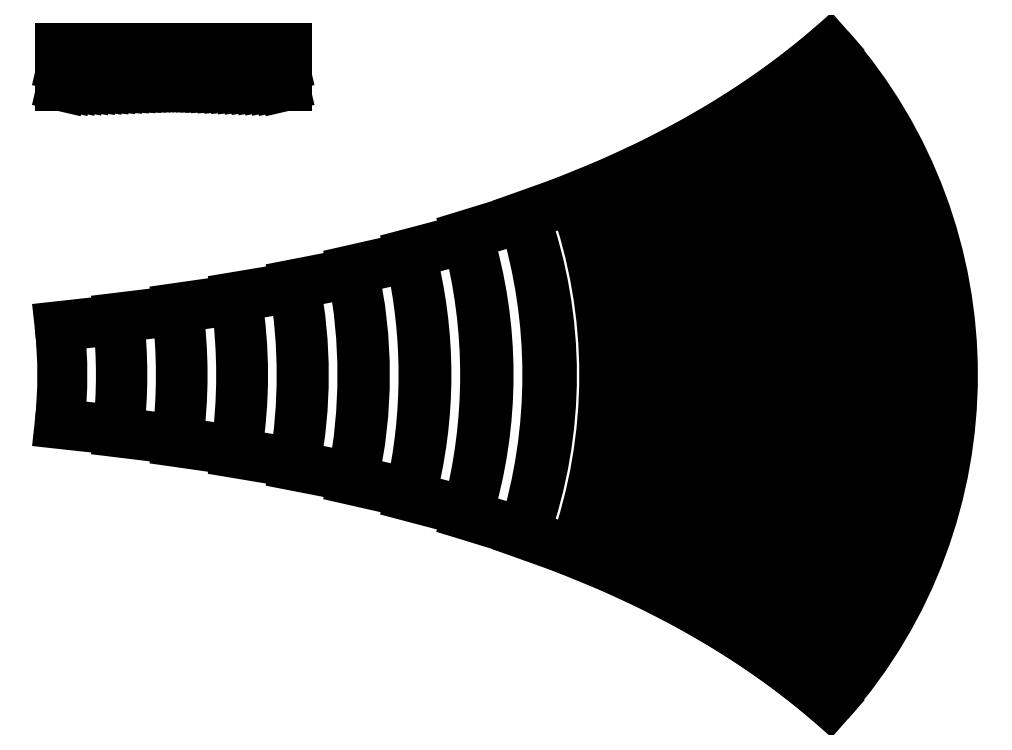
<metadata>
{"format":"dxf","ext":"dxf","renderer":"ezdxf+matplotlib","layout":"modelspace","background":"white","min_lineweight":24,"dpi":150}
</metadata>
<code>
0
SECTION
2
ENTITIES
0
ARC
8
0
10
0
20
0
40
403.5
50
-41.35
51
41.35
0
LINE
8
0
10
302.9
20
266.6
11
317.5
21
279.4
0
ARC
8
0
10
0
20
0
40
422.9
50
-41.35
51
41.35
0
LINE
8
0
10
317.5
20
-279.4
11
302.9
21
-266.6
0
ARC
8
0
10
-25.33
20
0
40
401.2
50
-39.16
51
39.16
0
LINE
8
0
10
285.8
20
253.4
11
301.9
21
266.5
0
ARC
8
0
10
-25.33
20
0
40
422
50
-39.16
51
39.16
0
LINE
8
0
10
301.9
20
-266.5
11
285.8
21
-253.4
0
ARC
8
0
10
-52.31
20
0
40
399.4
50
-36.91
51
36.91
0
LINE
8
0
10
267
20
239.8
11
284.9
21
253.2
0
ARC
8
0
10
-52.31
20
0
40
421.7
50
-36.91
51
36.91
0
LINE
8
0
10
284.9
20
-253.2
11
267
21
-239.8
0
ARC
8
0
10
-81.21
20
0
40
397.9
50
-34.6
51
34.6
0
LINE
8
0
10
246.4
20
225.9
11
266.2
21
239.6
0
ARC
8
0
10
-81.21
20
0
40
422
50
-34.6
51
34.6
0
LINE
8
0
10
266.2
20
-239.6
11
246.4
21
-225.9
0
ARC
8
0
10
-112.4
20
0
40
397
50
-32.23
51
32.23
0
LINE
8
0
10
223.4
20
211.7
11
245.5
21
225.7
0
ARC
8
0
10
-112.4
20
0
40
423.1
50
-32.23
51
32.23
0
LINE
8
0
10
245.5
20
-225.7
11
223.4
21
-211.7
0
ARC
8
0
10
-146.2
20
0
40
396.6
50
-29.81
51
29.81
0
LINE
8
0
10
197.9
20
197.2
11
222.7
21
211.4
0
ARC
8
0
10
-146.2
20
0
40
425.1
50
-29.81
51
29.81
0
LINE
8
0
10
222.7
20
-211.4
11
197.9
21
-197.2
0
ARC
8
0
10
-183.3
20
0
40
396.9
50
-27.34
51
27.34
0
LINE
8
0
10
169.3
20
182.3
11
197.2
21
196.7
0
ARC
8
0
10
-183.3
20
0
40
428.3
50
-27.34
51
27.34
0
LINE
8
0
10
197.2
20
-196.7
11
169.3
21
-182.3
0
ARC
8
0
10
-224.4
20
0
40
398.1
50
-24.82
51
24.82
0
LINE
8
0
10
136.9
20
167.1
11
168.6
21
181.7
0
ARC
8
0
10
-224.4
20
0
40
433
50
-24.82
51
24.82
0
LINE
8
0
10
168.6
20
-181.7
11
136.9
21
-167.1
0
ARC
8
0
10
-270.6
20
0
40
400.3
50
-22.25
51
22.25
0
LINE
8
0
10
99.92
20
151.6
11
136.2
21
166.4
0
ARC
8
0
10
-270.6
20
0
40
439.5
50
-22.25
51
22.25
0
LINE
8
0
10
136.2
20
-166.4
11
99.92
21
-151.6
0
ARC
8
0
10
-323.5
20
0
40
404.1
50
-19.64
51
19.64
0
LINE
8
0
10
57.09
20
135.8
11
99.22
21
150.8
0
ARC
8
0
10
-323.5
20
0
40
448.8
50
-19.64
51
19.64
0
LINE
8
0
10
99.22
20
-150.8
11
57.09
21
-135.8
0
ARC
8
0
10
-381.6
20
0
40
408.1
50
-17.06
51
17.06
0
LINE
8
0
10
8.542
20
119.7
11
56.56
21
134.5
0
ARC
8
0
10
-381.6
20
0
40
458.3
50
-17.06
51
17.06
0
LINE
8
0
10
56.56
20
-134.5
11
8.542
21
-119.7
0
ARC
8
0
10
-433.4
20
0
40
406.9
50
-14.79
51
14.79
0
LINE
8
0
10
-40.04
20
103.9
11
8.467
21
116.7
0
ARC
8
0
10
-433.4
20
0
40
457.1
50
-14.79
51
14.79
0
LINE
8
0
10
8.467
20
-116.7
11
-40.04
21
-103.9
0
ARC
8
0
10
-485.2
20
0
40
406.1
50
-12.79
51
12.79
0
LINE
8
0
10
-89.17
20
89.9
11
-40.29
21
101
0
ARC
8
0
10
-485.2
20
0
40
456.3
50
-12.79
51
12.79
0
LINE
8
0
10
-40.29
20
-101
11
-89.17
21
-89.9
0
ARC
8
0
10
-537
20
0
40
405.7
50
-11.03
51
11.03
0
LINE
8
0
10
-138.7
20
77.61
11
-89.57
21
87.2
0
ARC
8
0
10
-537
20
0
40
455.8
50
-11.03
51
11.03
0
LINE
8
0
10
-89.57
20
-87.2
11
-138.7
21
-77.61
0
ARC
8
0
10
-588.7
20
0
40
405.6
50
-9.482
51
9.482
0
LINE
8
0
10
-188.6
20
66.82
11
-139.3
21
75.07
0
ARC
8
0
10
-588.7
20
0
40
455.7
50
-9.482
51
9.482
0
LINE
8
0
10
-139.3
20
-75.07
11
-188.6
21
-66.82
0
ARC
8
0
10
-640.5
20
0
40
405.8
50
-8.124
51
8.124
0
LINE
8
0
10
-238.8
20
57.34
11
-189.2
21
64.42
0
ARC
8
0
10
-640.5
20
0
40
455.8
50
-8.124
51
8.124
0
LINE
8
0
10
-189.2
20
-64.42
11
-238.8
21
-57.34
0
ARC
8
0
10
-692.3
20
0
40
406.2
50
-6.934
51
6.934
0
LINE
8
0
10
-289.1
20
49.03
11
-239.5
21
55.07
0
ARC
8
0
10
-692.3
20
0
40
456.2
50
-6.934
51
6.934
0
LINE
8
0
10
-239.5
20
-55.07
11
-289.1
21
-49.03
0
ARC
8
0
10
-718.8
20
0
40
381.4
50
-6.282
51
6.282
0
LINE
8
0
10
-339.7
20
41.74
11
-289.9
21
47.21
0
ARC
8
0
10
-718.8
20
0
40
431.5
50
-6.282
51
6.282
0
LINE
8
0
10
-289.9
20
-47.21
11
-339.7
21
-41.74
0
LINE
8
0
10
-145.7
20
263.5
11
-145.7
21
279.4
0
LINE
8
0
10
-145.7
20
246.5
11
-145.7
21
262.5
0
LINE
8
0
10
-145.7
20
279.4
11
-242.2
21
279.4
0
LINE
8
0
10
-145.7
20
262.5
11
-242.2
21
262.5
0
LINE
8
0
10
-242.2
20
279.4
11
-242.2
21
271.4
0
LINE
8
0
10
-242.2
20
271.4
11
-243.2
21
271.4
0
LINE
8
0
10
-242.2
20
262.5
11
-243.2
21
262.5
0
LINE
8
0
10
-243.2
20
271.4
11
-243.2
21
279.4
0
LINE
8
0
10
-243.2
20
279.4
11
-339.7
21
279.4
0
LINE
8
0
10
-243.2
20
262.5
11
-339.7
21
262.5
0
LINE
8
0
10
-339.7
20
279.4
11
-339.7
21
263.5
0
LINE
8
0
10
-339.7
20
262.5
11
-339.7
21
246.5
0
LINE
8
0
10
-339.7
20
263.5
11
-337.7
21
263.5
0
LINE
8
0
10
-145.7
20
263.5
11
-147.7
21
263.5
0
LINE
8
0
10
-339.7
20
246.5
11
-337.7
21
246.5
0
LINE
8
0
10
-145.7
20
246.5
11
-147.7
21
246.5
0
LINE
8
0
10
-337.7
20
263.5
11
-336.2
21
269.8
0
LINE
8
0
10
-147.7
20
263.5
11
-149.2
21
269.8
0
LINE
8
0
10
-337.7
20
246.5
11
-336.2
21
252.9
0
LINE
8
0
10
-147.7
20
246.5
11
-149.2
21
252.9
0
LINE
8
0
10
-336.2
20
269.8
11
-335.2
21
269.8
0
LINE
8
0
10
-149.2
20
269.8
11
-150.2
21
269.8
0
LINE
8
0
10
-336.2
20
252.9
11
-335.2
21
252.9
0
LINE
8
0
10
-149.2
20
252.9
11
-150.2
21
252.9
0
LINE
8
0
10
-335.2
20
269.8
11
-335.2
21
263.5
0
LINE
8
0
10
-150.2
20
269.8
11
-150.2
21
263.5
0
LINE
8
0
10
-335.2
20
252.9
11
-335.2
21
246.5
0
LINE
8
0
10
-150.2
20
252.9
11
-150.2
21
246.5
0
LINE
8
0
10
-335.2
20
263.5
11
-332.2
21
263.5
0
LINE
8
0
10
-150.2
20
263.5
11
-153.2
21
263.5
0
LINE
8
0
10
-335.2
20
246.5
11
-332.2
21
246.5
0
LINE
8
0
10
-150.2
20
246.5
11
-153.2
21
246.5
0
LINE
8
0
10
-332.2
20
263.5
11
-330.8
21
269.8
0
LINE
8
0
10
-153.2
20
263.5
11
-154.6
21
269.8
0
LINE
8
0
10
-332.2
20
246.5
11
-330.8
21
252.9
0
LINE
8
0
10
-153.2
20
246.5
11
-154.6
21
252.9
0
LINE
8
0
10
-330.8
20
269.8
11
-329.8
21
269.8
0
LINE
8
0
10
-154.6
20
269.8
11
-155.6
21
269.8
0
LINE
8
0
10
-330.8
20
252.9
11
-329.8
21
252.9
0
LINE
8
0
10
-154.6
20
252.9
11
-155.6
21
252.9
0
LINE
8
0
10
-329.8
20
269.8
11
-329.8
21
263.5
0
LINE
8
0
10
-155.6
20
269.8
11
-155.6
21
263.5
0
LINE
8
0
10
-329.8
20
252.9
11
-329.8
21
246.5
0
LINE
8
0
10
-155.6
20
252.9
11
-155.6
21
246.5
0
LINE
8
0
10
-329.8
20
263.5
11
-326.7
21
263.5
0
LINE
8
0
10
-155.6
20
263.5
11
-158.7
21
263.5
0
LINE
8
0
10
-329.8
20
246.5
11
-326.7
21
246.5
0
LINE
8
0
10
-155.6
20
246.5
11
-158.7
21
246.5
0
LINE
8
0
10
-326.7
20
263.5
11
-325.4
21
269.8
0
LINE
8
0
10
-158.7
20
263.5
11
-160
21
269.8
0
LINE
8
0
10
-326.7
20
246.5
11
-325.4
21
252.9
0
LINE
8
0
10
-158.7
20
246.5
11
-160
21
252.9
0
LINE
8
0
10
-325.4
20
269.8
11
-324.4
21
269.8
0
LINE
8
0
10
-160
20
269.8
11
-161
21
269.8
0
LINE
8
0
10
-325.4
20
252.9
11
-324.4
21
252.9
0
LINE
8
0
10
-160
20
252.9
11
-161
21
252.9
0
LINE
8
0
10
-324.4
20
269.8
11
-324.4
21
263.5
0
LINE
8
0
10
-161
20
269.8
11
-161
21
263.5
0
LINE
8
0
10
-324.4
20
252.9
11
-324.4
21
246.5
0
LINE
8
0
10
-161
20
252.9
11
-161
21
246.5
0
LINE
8
0
10
-324.4
20
263.5
11
-321.2
21
263.5
0
LINE
8
0
10
-161
20
263.5
11
-164.2
21
263.5
0
LINE
8
0
10
-324.4
20
246.5
11
-321.2
21
246.5
0
LINE
8
0
10
-161
20
246.5
11
-164.2
21
246.5
0
LINE
8
0
10
-321.2
20
263.5
11
-320
21
269.8
0
LINE
8
0
10
-164.2
20
263.5
11
-165.4
21
269.8
0
LINE
8
0
10
-321.2
20
246.5
11
-320
21
252.8
0
LINE
8
0
10
-164.2
20
246.5
11
-165.4
21
252.8
0
LINE
8
0
10
-320
20
269.8
11
-319
21
269.8
0
LINE
8
0
10
-165.4
20
269.8
11
-166.4
21
269.8
0
LINE
8
0
10
-320
20
252.8
11
-319
21
252.8
0
LINE
8
0
10
-165.4
20
252.8
11
-166.4
21
252.8
0
LINE
8
0
10
-319
20
269.8
11
-319
21
263.5
0
LINE
8
0
10
-166.4
20
269.8
11
-166.4
21
263.5
0
LINE
8
0
10
-319
20
252.8
11
-319
21
246.5
0
LINE
8
0
10
-166.4
20
252.8
11
-166.4
21
246.5
0
LINE
8
0
10
-319
20
263.5
11
-315.7
21
263.5
0
LINE
8
0
10
-166.4
20
263.5
11
-169.7
21
263.5
0
LINE
8
0
10
-319
20
246.5
11
-315.7
21
246.5
0
LINE
8
0
10
-166.4
20
246.5
11
-169.7
21
246.5
0
LINE
8
0
10
-315.7
20
263.5
11
-314.6
21
269.8
0
LINE
8
0
10
-169.7
20
263.5
11
-170.8
21
269.8
0
LINE
8
0
10
-315.7
20
246.5
11
-314.6
21
252.8
0
LINE
8
0
10
-169.7
20
246.5
11
-170.8
21
252.8
0
LINE
8
0
10
-314.6
20
269.8
11
-313.6
21
269.8
0
LINE
8
0
10
-170.8
20
269.8
11
-171.8
21
269.8
0
LINE
8
0
10
-314.6
20
252.8
11
-313.6
21
252.8
0
LINE
8
0
10
-170.8
20
252.8
11
-171.8
21
252.8
0
LINE
8
0
10
-313.6
20
269.8
11
-313.6
21
263.5
0
LINE
8
0
10
-171.8
20
269.8
11
-171.8
21
263.5
0
LINE
8
0
10
-313.6
20
252.8
11
-313.6
21
246.5
0
LINE
8
0
10
-171.8
20
252.8
11
-171.8
21
246.5
0
LINE
8
0
10
-313.6
20
263.5
11
-310.2
21
263.5
0
LINE
8
0
10
-171.8
20
263.5
11
-175.2
21
263.5
0
LINE
8
0
10
-313.6
20
246.5
11
-310.2
21
246.5
0
LINE
8
0
10
-171.8
20
246.5
11
-175.2
21
246.5
0
LINE
8
0
10
-310.2
20
263.5
11
-309.2
21
269.8
0
LINE
8
0
10
-175.2
20
263.5
11
-176.2
21
269.8
0
LINE
8
0
10
-310.2
20
246.5
11
-309.2
21
252.8
0
LINE
8
0
10
-175.2
20
246.5
11
-176.2
21
252.8
0
LINE
8
0
10
-309.2
20
269.8
11
-308.2
21
269.8
0
LINE
8
0
10
-176.2
20
269.8
11
-177.2
21
269.8
0
LINE
8
0
10
-309.2
20
252.8
11
-308.2
21
252.8
0
LINE
8
0
10
-176.2
20
252.8
11
-177.2
21
252.8
0
LINE
8
0
10
-308.2
20
269.8
11
-308.2
21
263.5
0
LINE
8
0
10
-177.2
20
269.8
11
-177.2
21
263.5
0
LINE
8
0
10
-308.2
20
252.8
11
-308.2
21
246.5
0
LINE
8
0
10
-177.2
20
252.8
11
-177.2
21
246.5
0
LINE
8
0
10
-308.2
20
263.5
11
-304.7
21
263.5
0
LINE
8
0
10
-177.2
20
263.5
11
-180.7
21
263.5
0
LINE
8
0
10
-308.2
20
246.5
11
-304.7
21
246.5
0
LINE
8
0
10
-177.2
20
246.5
11
-180.7
21
246.5
0
LINE
8
0
10
-304.7
20
263.5
11
-303.8
21
269.8
0
LINE
8
0
10
-180.7
20
263.5
11
-181.6
21
269.8
0
LINE
8
0
10
-304.7
20
246.5
11
-303.8
21
252.8
0
LINE
8
0
10
-180.7
20
246.5
11
-181.6
21
252.8
0
LINE
8
0
10
-303.8
20
269.8
11
-302.8
21
269.8
0
LINE
8
0
10
-181.6
20
269.8
11
-182.6
21
269.8
0
LINE
8
0
10
-303.8
20
252.8
11
-302.8
21
252.8
0
LINE
8
0
10
-181.6
20
252.8
11
-182.6
21
252.8
0
LINE
8
0
10
-302.8
20
269.8
11
-302.8
21
263.5
0
LINE
8
0
10
-182.6
20
269.8
11
-182.6
21
263.5
0
LINE
8
0
10
-302.8
20
252.8
11
-302.8
21
246.5
0
LINE
8
0
10
-182.6
20
252.8
11
-182.6
21
246.5
0
LINE
8
0
10
-302.8
20
263.5
11
-299.3
21
263.5
0
LINE
8
0
10
-182.6
20
263.5
11
-186.1
21
263.5
0
LINE
8
0
10
-302.8
20
246.5
11
-299.3
21
246.5
0
LINE
8
0
10
-182.6
20
246.5
11
-186.1
21
246.5
0
LINE
8
0
10
-299.3
20
263.5
11
-298.4
21
269.8
0
LINE
8
0
10
-186.1
20
263.5
11
-187
21
269.8
0
LINE
8
0
10
-299.3
20
246.5
11
-298.4
21
252.8
0
LINE
8
0
10
-186.1
20
246.5
11
-187
21
252.8
0
LINE
8
0
10
-298.4
20
269.8
11
-297.4
21
269.8
0
LINE
8
0
10
-187
20
269.8
11
-188
21
269.8
0
LINE
8
0
10
-298.4
20
252.8
11
-297.4
21
252.8
0
LINE
8
0
10
-187
20
252.8
11
-188
21
252.8
0
LINE
8
0
10
-297.4
20
269.8
11
-297.4
21
263.5
0
LINE
8
0
10
-188
20
269.8
11
-188
21
263.5
0
LINE
8
0
10
-297.4
20
252.8
11
-297.4
21
246.5
0
LINE
8
0
10
-188
20
252.8
11
-188
21
246.5
0
LINE
8
0
10
-297.4
20
263.5
11
-293.8
21
263.5
0
LINE
8
0
10
-188
20
263.5
11
-191.6
21
263.5
0
LINE
8
0
10
-297.4
20
246.5
11
-293.8
21
246.5
0
LINE
8
0
10
-188
20
246.5
11
-191.6
21
246.5
0
LINE
8
0
10
-293.8
20
263.5
11
-293
21
269.8
0
LINE
8
0
10
-191.6
20
263.5
11
-192.4
21
269.8
0
LINE
8
0
10
-293.8
20
246.5
11
-293
21
252.8
0
LINE
8
0
10
-191.6
20
246.5
11
-192.4
21
252.8
0
LINE
8
0
10
-293
20
269.8
11
-292
21
269.8
0
LINE
8
0
10
-192.4
20
269.8
11
-193.4
21
269.8
0
LINE
8
0
10
-293
20
252.8
11
-292
21
252.8
0
LINE
8
0
10
-192.4
20
252.8
11
-193.4
21
252.8
0
LINE
8
0
10
-292
20
269.8
11
-292
21
263.5
0
LINE
8
0
10
-193.4
20
269.8
11
-193.4
21
263.5
0
LINE
8
0
10
-292
20
252.8
11
-292
21
246.5
0
LINE
8
0
10
-193.4
20
252.8
11
-193.4
21
246.5
0
LINE
8
0
10
-292
20
263.5
11
-288.3
21
263.5
0
LINE
8
0
10
-193.4
20
263.5
11
-197.1
21
263.5
0
LINE
8
0
10
-292
20
246.5
11
-288.3
21
246.5
0
LINE
8
0
10
-193.4
20
246.5
11
-197.1
21
246.5
0
LINE
8
0
10
-288.3
20
263.5
11
-287.6
21
269.8
0
LINE
8
0
10
-197.1
20
263.5
11
-197.8
21
269.8
0
LINE
8
0
10
-288.3
20
246.5
11
-287.6
21
252.8
0
LINE
8
0
10
-197.1
20
246.5
11
-197.8
21
252.8
0
LINE
8
0
10
-287.6
20
269.8
11
-286.6
21
269.8
0
LINE
8
0
10
-197.8
20
269.8
11
-198.8
21
269.8
0
LINE
8
0
10
-287.6
20
252.8
11
-286.6
21
252.8
0
LINE
8
0
10
-197.8
20
252.8
11
-198.8
21
252.8
0
LINE
8
0
10
-286.6
20
269.8
11
-286.6
21
263.5
0
LINE
8
0
10
-198.8
20
269.8
11
-198.8
21
263.5
0
LINE
8
0
10
-286.6
20
252.8
11
-286.6
21
246.5
0
LINE
8
0
10
-198.8
20
252.8
11
-198.8
21
246.5
0
LINE
8
0
10
-286.6
20
263.5
11
-282.8
21
263.5
0
LINE
8
0
10
-198.8
20
263.5
11
-202.6
21
263.5
0
LINE
8
0
10
-286.6
20
246.5
11
-282.8
21
246.5
0
LINE
8
0
10
-198.8
20
246.5
11
-202.6
21
246.5
0
LINE
8
0
10
-282.8
20
263.5
11
-282.2
21
269.8
0
LINE
8
0
10
-202.6
20
263.5
11
-203.2
21
269.8
0
LINE
8
0
10
-282.8
20
246.5
11
-282.2
21
252.8
0
LINE
8
0
10
-202.6
20
246.5
11
-203.2
21
252.8
0
LINE
8
0
10
-282.2
20
269.8
11
-281.2
21
269.8
0
LINE
8
0
10
-203.2
20
269.8
11
-204.2
21
269.8
0
LINE
8
0
10
-282.2
20
252.8
11
-281.2
21
252.8
0
LINE
8
0
10
-203.2
20
252.8
11
-204.2
21
252.8
0
LINE
8
0
10
-281.2
20
269.8
11
-281.2
21
263.5
0
LINE
8
0
10
-204.2
20
269.8
11
-204.2
21
263.5
0
LINE
8
0
10
-281.2
20
252.8
11
-281.2
21
246.5
0
LINE
8
0
10
-204.2
20
252.8
11
-204.2
21
246.5
0
LINE
8
0
10
-281.2
20
263.5
11
-277.5
21
263.5
0
LINE
8
0
10
-204.2
20
263.5
11
-208
21
263.5
0
LINE
8
0
10
-281.2
20
246.5
11
-277.5
21
246.5
0
LINE
8
0
10
-204.2
20
246.5
11
-208
21
246.5
0
LINE
8
0
10
-277.5
20
263.5
11
-276.9
21
269.8
0
LINE
8
0
10
-208
20
263.5
11
-208.5
21
269.8
0
LINE
8
0
10
-277.5
20
246.5
11
-276.9
21
252.8
0
LINE
8
0
10
-208
20
246.5
11
-208.5
21
252.8
0
LINE
8
0
10
-276.9
20
269.8
11
-275.9
21
269.8
0
LINE
8
0
10
-208.5
20
269.8
11
-209.5
21
269.8
0
LINE
8
0
10
-276.9
20
252.8
11
-275.9
21
252.8
0
LINE
8
0
10
-208.5
20
252.8
11
-209.5
21
252.8
0
LINE
8
0
10
-275.9
20
269.8
11
-275.9
21
263.5
0
LINE
8
0
10
-209.5
20
269.8
11
-209.5
21
263.5
0
LINE
8
0
10
-275.9
20
252.8
11
-275.9
21
246.5
0
LINE
8
0
10
-209.5
20
252.8
11
-209.5
21
246.5
0
LINE
8
0
10
-275.9
20
263.5
11
-272.8
21
263.5
0
LINE
8
0
10
-209.5
20
263.5
11
-212.6
21
263.5
0
LINE
8
0
10
-275.9
20
246.5
11
-272.8
21
246.5
0
LINE
8
0
10
-209.5
20
246.5
11
-212.6
21
246.5
0
LINE
8
0
10
-272.8
20
263.5
11
-272.4
21
269.7
0
LINE
8
0
10
-212.6
20
263.5
11
-213
21
269.7
0
LINE
8
0
10
-272.8
20
246.5
11
-272.4
21
252.8
0
LINE
8
0
10
-212.6
20
246.5
11
-213
21
252.8
0
LINE
8
0
10
-272.4
20
269.7
11
-271.4
21
269.7
0
LINE
8
0
10
-213
20
269.7
11
-214
21
269.7
0
LINE
8
0
10
-272.4
20
252.8
11
-271.4
21
252.8
0
LINE
8
0
10
-213
20
252.8
11
-214
21
252.8
0
LINE
8
0
10
-271.4
20
269.7
11
-271.4
21
263.5
0
LINE
8
0
10
-214
20
269.7
11
-214
21
263.5
0
LINE
8
0
10
-271.4
20
252.8
11
-271.4
21
246.5
0
LINE
8
0
10
-214
20
252.8
11
-214
21
246.5
0
LINE
8
0
10
-271.4
20
263.5
11
-268.7
21
263.5
0
LINE
8
0
10
-214
20
263.5
11
-216.7
21
263.5
0
LINE
8
0
10
-271.4
20
246.5
11
-268.7
21
246.5
0
LINE
8
0
10
-214
20
246.5
11
-216.7
21
246.5
0
LINE
8
0
10
-268.7
20
263.5
11
-268.4
21
269.7
0
LINE
8
0
10
-216.7
20
263.5
11
-217
21
269.7
0
LINE
8
0
10
-268.7
20
246.5
11
-268.4
21
252.8
0
LINE
8
0
10
-216.7
20
246.5
11
-217
21
252.8
0
LINE
8
0
10
-268.4
20
269.7
11
-267.4
21
269.7
0
LINE
8
0
10
-217
20
269.7
11
-218
21
269.7
0
LINE
8
0
10
-268.4
20
252.8
11
-267.4
21
252.8
0
LINE
8
0
10
-217
20
252.8
11
-218
21
252.8
0
LINE
8
0
10
-267.4
20
269.7
11
-267.4
21
263.5
0
LINE
8
0
10
-218
20
269.7
11
-218
21
263.5
0
LINE
8
0
10
-267.4
20
252.8
11
-267.4
21
246.5
0
LINE
8
0
10
-218
20
252.8
11
-218
21
246.5
0
LINE
8
0
10
-267.4
20
263.5
11
-265.2
21
263.5
0
LINE
8
0
10
-218
20
263.5
11
-220.2
21
263.5
0
LINE
8
0
10
-267.4
20
246.5
11
-265.2
21
246.5
0
LINE
8
0
10
-218
20
246.5
11
-220.2
21
246.5
0
LINE
8
0
10
-265.2
20
263.5
11
-264.9
21
269.7
0
LINE
8
0
10
-220.2
20
263.5
11
-220.5
21
269.7
0
LINE
8
0
10
-265.2
20
246.5
11
-264.9
21
252.8
0
LINE
8
0
10
-220.2
20
246.5
11
-220.5
21
252.8
0
LINE
8
0
10
-264.9
20
269.7
11
-263.9
21
269.7
0
LINE
8
0
10
-220.5
20
269.7
11
-221.5
21
269.7
0
LINE
8
0
10
-264.9
20
252.8
11
-263.9
21
252.8
0
LINE
8
0
10
-220.5
20
252.8
11
-221.5
21
252.8
0
LINE
8
0
10
-263.9
20
269.7
11
-263.9
21
263.5
0
LINE
8
0
10
-221.5
20
269.7
11
-221.5
21
263.5
0
LINE
8
0
10
-263.9
20
252.8
11
-263.9
21
246.5
0
LINE
8
0
10
-221.5
20
252.8
11
-221.5
21
246.5
0
LINE
8
0
10
-263.9
20
263.5
11
-262.1
21
263.5
0
LINE
8
0
10
-221.5
20
263.5
11
-223.3
21
263.5
0
LINE
8
0
10
-263.9
20
246.5
11
-262.1
21
246.5
0
LINE
8
0
10
-221.5
20
246.5
11
-223.3
21
246.5
0
LINE
8
0
10
-262.1
20
263.5
11
-261.8
21
269.7
0
LINE
8
0
10
-223.3
20
263.5
11
-223.6
21
269.7
0
LINE
8
0
10
-262.1
20
246.5
11
-261.8
21
252.8
0
LINE
8
0
10
-223.3
20
246.5
11
-223.6
21
252.8
0
LINE
8
0
10
-261.8
20
269.7
11
-260.8
21
269.7
0
LINE
8
0
10
-223.6
20
269.7
11
-224.6
21
269.7
0
LINE
8
0
10
-261.8
20
252.8
11
-260.8
21
252.8
0
LINE
8
0
10
-223.6
20
252.8
11
-224.6
21
252.8
0
LINE
8
0
10
-260.8
20
269.7
11
-260.8
21
263.5
0
LINE
8
0
10
-224.6
20
269.7
11
-224.6
21
263.5
0
LINE
8
0
10
-260.8
20
252.8
11
-260.8
21
246.5
0
LINE
8
0
10
-224.6
20
252.8
11
-224.6
21
246.5
0
LINE
8
0
10
-260.8
20
263.5
11
-259.4
21
263.5
0
LINE
8
0
10
-224.6
20
263.5
11
-226
21
263.5
0
LINE
8
0
10
-260.8
20
246.5
11
-259.4
21
246.5
0
LINE
8
0
10
-224.6
20
246.5
11
-226
21
246.5
0
LINE
8
0
10
-259.4
20
263.5
11
-259.1
21
269.7
0
LINE
8
0
10
-226
20
263.5
11
-226.3
21
269.7
0
LINE
8
0
10
-259.4
20
246.5
11
-259.1
21
252.8
0
LINE
8
0
10
-226
20
246.5
11
-226.3
21
252.8
0
LINE
8
0
10
-259.1
20
269.7
11
-258.1
21
269.7
0
LINE
8
0
10
-226.3
20
269.7
11
-227.3
21
269.7
0
LINE
8
0
10
-259.1
20
252.8
11
-258.1
21
252.8
0
LINE
8
0
10
-226.3
20
252.8
11
-227.3
21
252.8
0
LINE
8
0
10
-258.1
20
269.7
11
-258.1
21
263.5
0
LINE
8
0
10
-227.3
20
269.7
11
-227.3
21
263.5
0
LINE
8
0
10
-258.1
20
252.8
11
-258.1
21
246.5
0
LINE
8
0
10
-227.3
20
252.8
11
-227.3
21
246.5
0
LINE
8
0
10
-258.1
20
263.5
11
-257
21
263.5
0
LINE
8
0
10
-227.3
20
263.5
11
-228.4
21
263.5
0
LINE
8
0
10
-258.1
20
246.5
11
-257
21
246.5
0
LINE
8
0
10
-227.3
20
246.5
11
-228.4
21
246.5
0
LINE
8
0
10
-257
20
263.5
11
-256.8
21
269.7
0
LINE
8
0
10
-228.4
20
263.5
11
-228.6
21
269.7
0
LINE
8
0
10
-257
20
246.5
11
-256.8
21
252.8
0
LINE
8
0
10
-228.4
20
246.5
11
-228.6
21
252.8
0
LINE
8
0
10
-256.8
20
269.7
11
-255.8
21
269.7
0
LINE
8
0
10
-228.6
20
269.7
11
-229.6
21
269.7
0
LINE
8
0
10
-256.8
20
252.8
11
-255.8
21
252.8
0
LINE
8
0
10
-228.6
20
252.8
11
-229.6
21
252.8
0
LINE
8
0
10
-255.8
20
269.7
11
-255.8
21
263.5
0
LINE
8
0
10
-229.6
20
269.7
11
-229.6
21
263.5
0
LINE
8
0
10
-255.8
20
252.8
11
-255.8
21
246.5
0
LINE
8
0
10
-229.6
20
252.8
11
-229.6
21
246.5
0
LINE
8
0
10
-255.8
20
263.5
11
-243.2
21
263.5
0
LINE
8
0
10
-255.8
20
246.5
11
-243.2
21
246.5
0
LINE
8
0
10
-243.2
20
263.5
11
-243.2
21
263.5
0
LINE
8
0
10
-243.2
20
246.5
11
-243.2
21
254.5
0
LINE
8
0
10
-243.2
20
263.5
11
-242.2
21
263.5
0
LINE
8
0
10
-243.2
20
254.5
11
-242.2
21
254.5
0
LINE
8
0
10
-242.2
20
263.5
11
-242.2
21
263.5
0
LINE
8
0
10
-242.2
20
254.5
11
-242.2
21
246.5
0
LINE
8
0
10
-242.2
20
263.5
11
-229.6
21
263.5
0
LINE
8
0
10
-242.2
20
246.5
11
-229.6
21
246.5
0
ENDSEC
0
EOF

</code>
